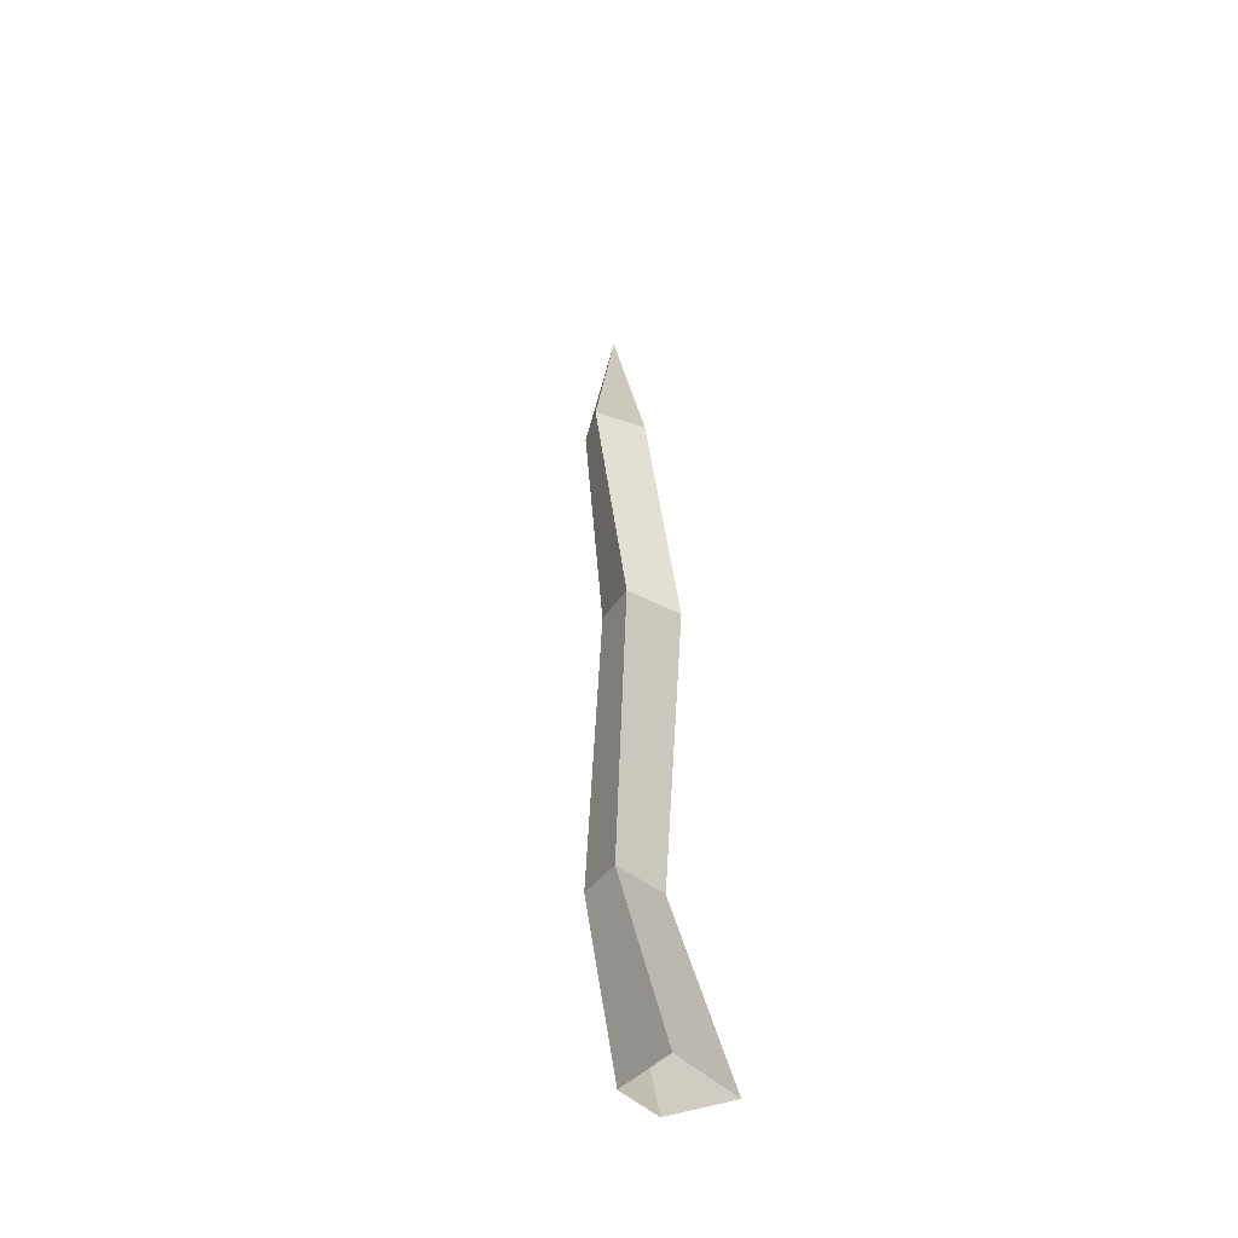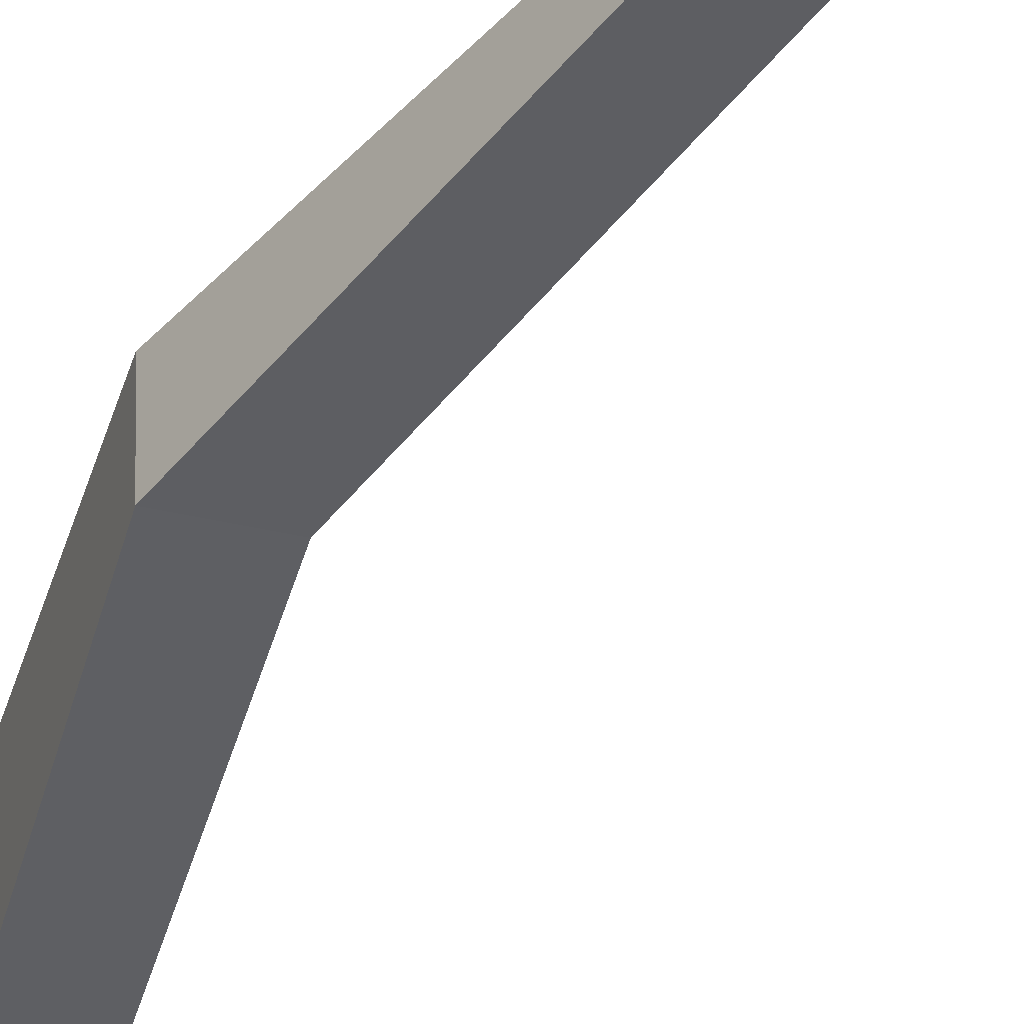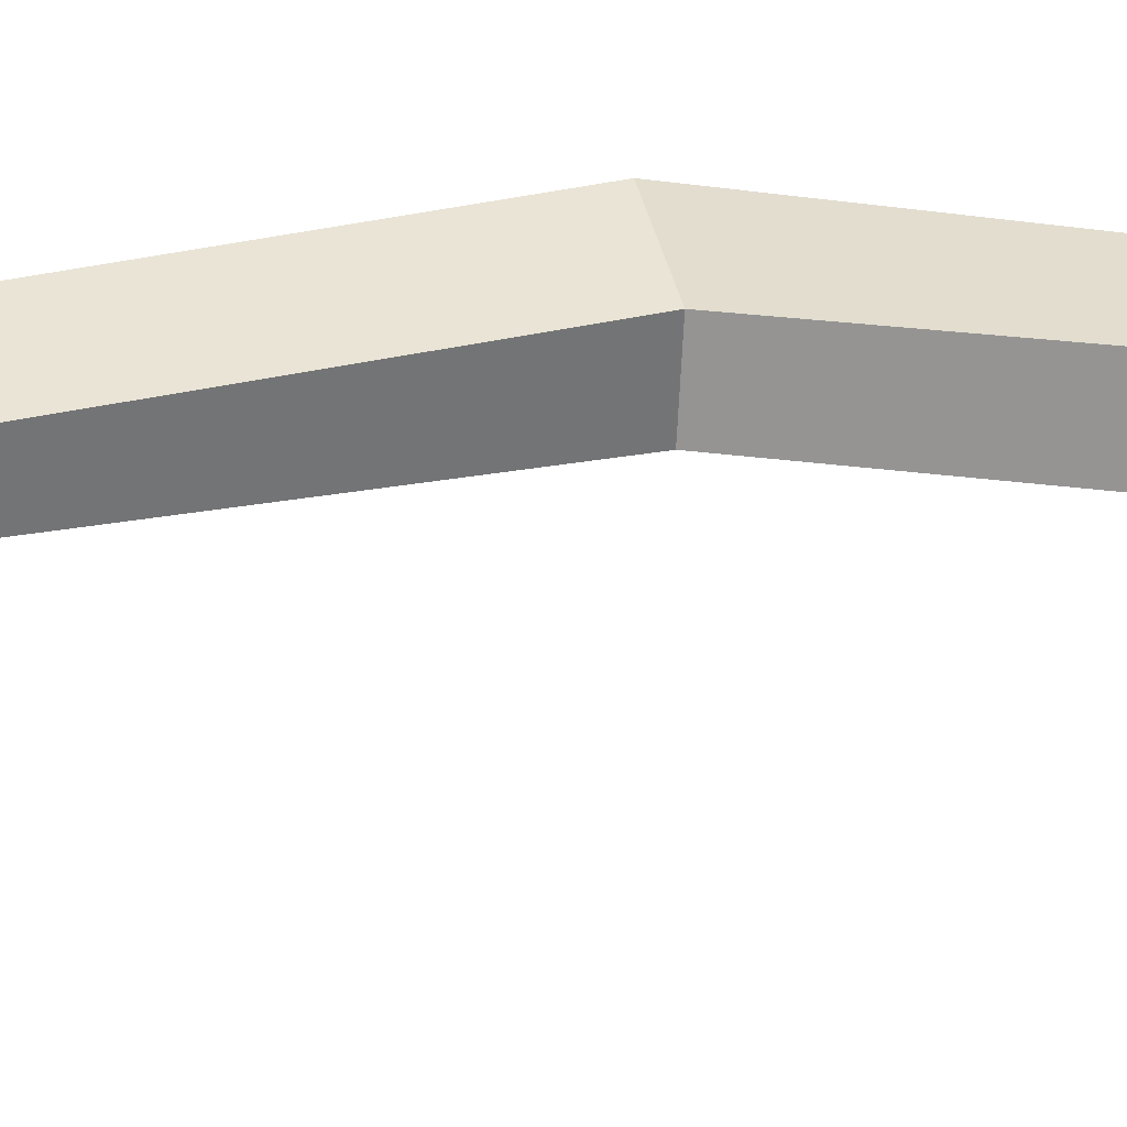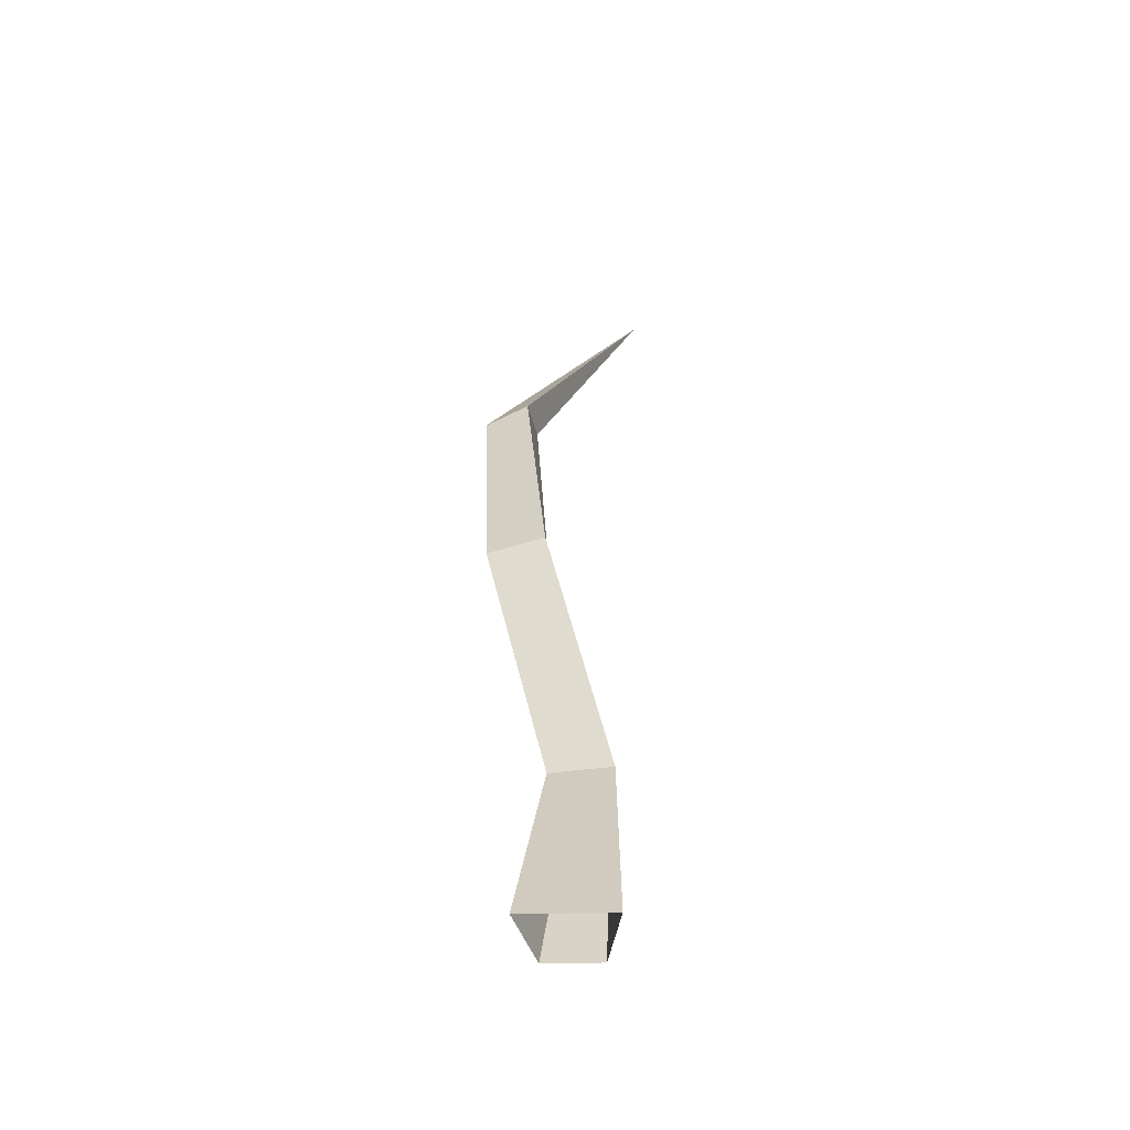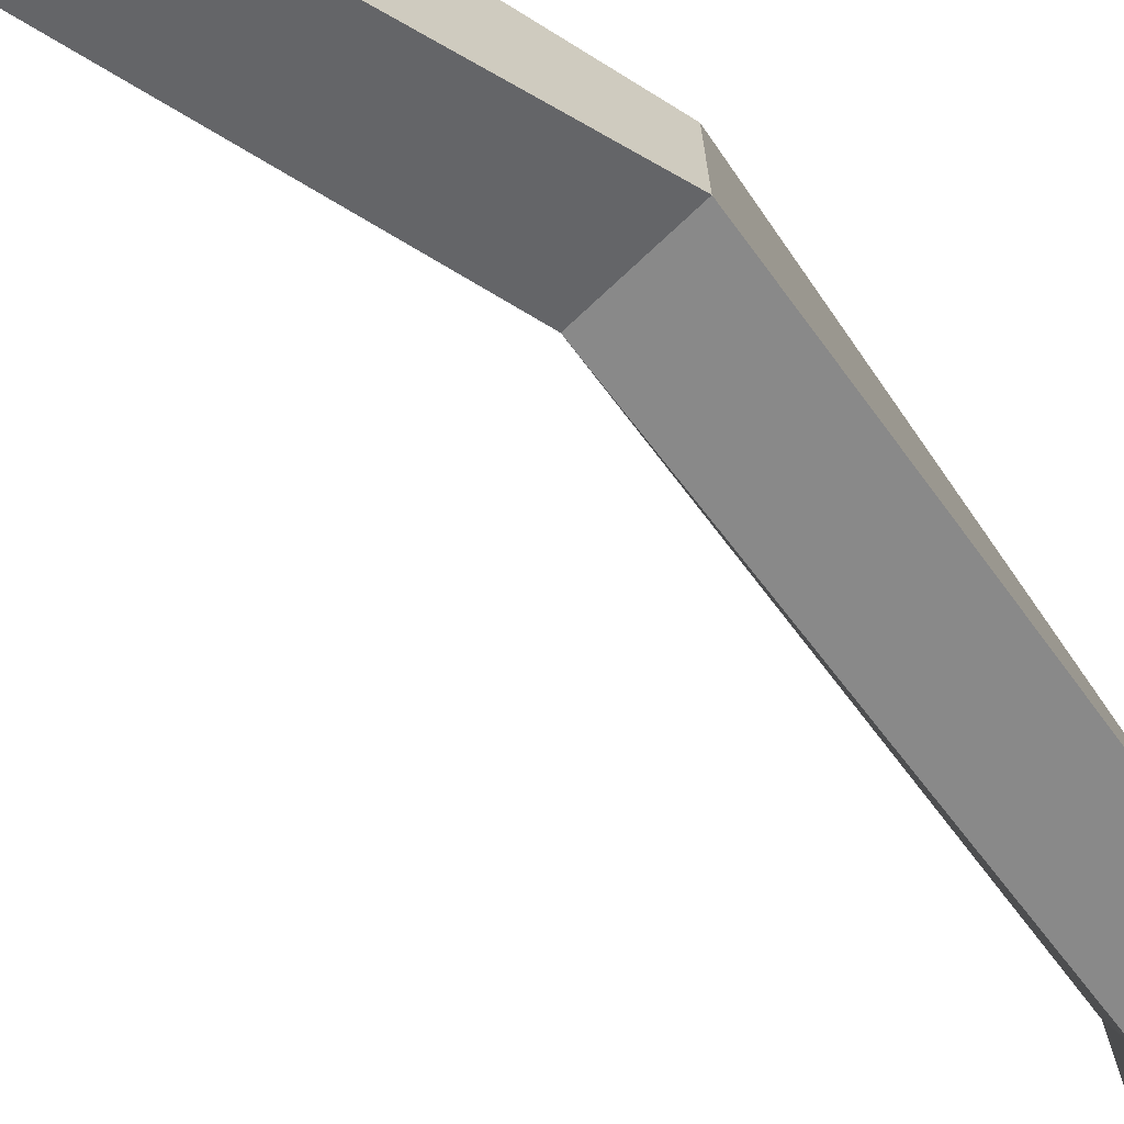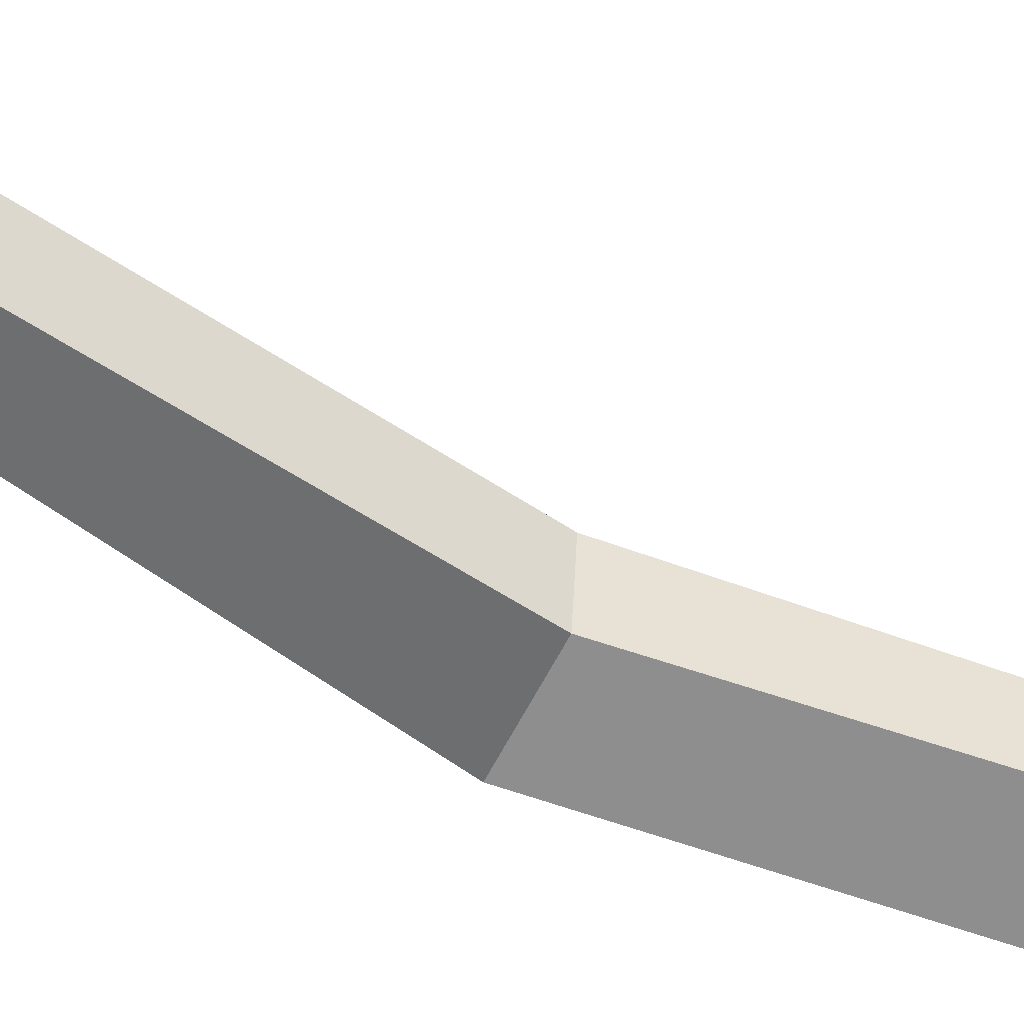
<metadata>
{"format":"obj","ext":"obj","renderer":"f3d","projection":"perspective","resolution":1024,"background":"white","views":[{"elev":-40.5,"azim":53.9,"up":"+Y"},{"elev":-45.6,"azim":144.3,"up":"+Z"},{"elev":28.5,"azim":-111.7,"up":"+Z"},{"elev":-47.0,"azim":108.1,"up":"+Y"},{"elev":-73.5,"azim":39.0,"up":"+Z"},{"elev":-43.6,"azim":-124.6,"up":"+Z"}]}
</metadata>
<code>
g Simple_Tree_s_01_Collider
v 0.03195 0 -0.09406
v -0.09537 0 -0.02657
v -0.06129 0 0.08578
v 0.08732 0 0.08751
v -0.1002 0.4434 -0.04897
v -0.1982 0.4461 -0.01011
v -0.1836 0.4451 0.06964
v -0.07623 0.4417 0.07984
v 0.07286 0.9366 0.03654
v -0.03191 0.9497 0.06306
v -0.03251 0.9456 0.1415
v 0.07344 0.9299 0.1629
v 0.04113 1.424 0.09247
v -0.04749 1.43 0.09953
v -0.06264 1.43 0.1648
v 0.01794 1.424 0.1979
v -0.2932 2.077 -0.07167
f 8 5 9 12
f 4 8 7 3
f 2 6 5 1
f 3 7 6 2
f 12 9 13 16
f 6 7 11 10
f 7 8 12 11
f 5 6 10 9
f 16 13 17
f 11 12 16 15
f 9 10 14 13
f 10 11 15 14
f 14 15 17
f 15 16 17
f 13 14 17
f 8 4 1 5

</code>
